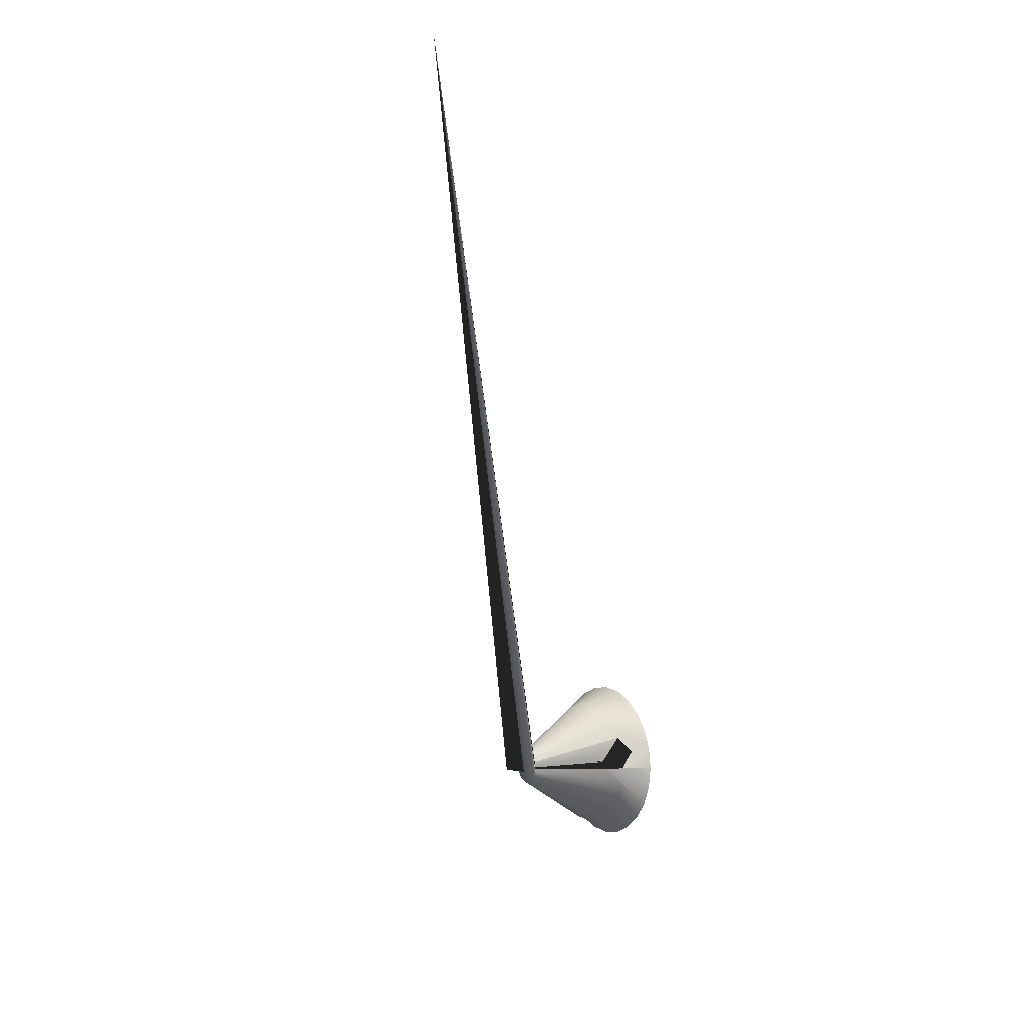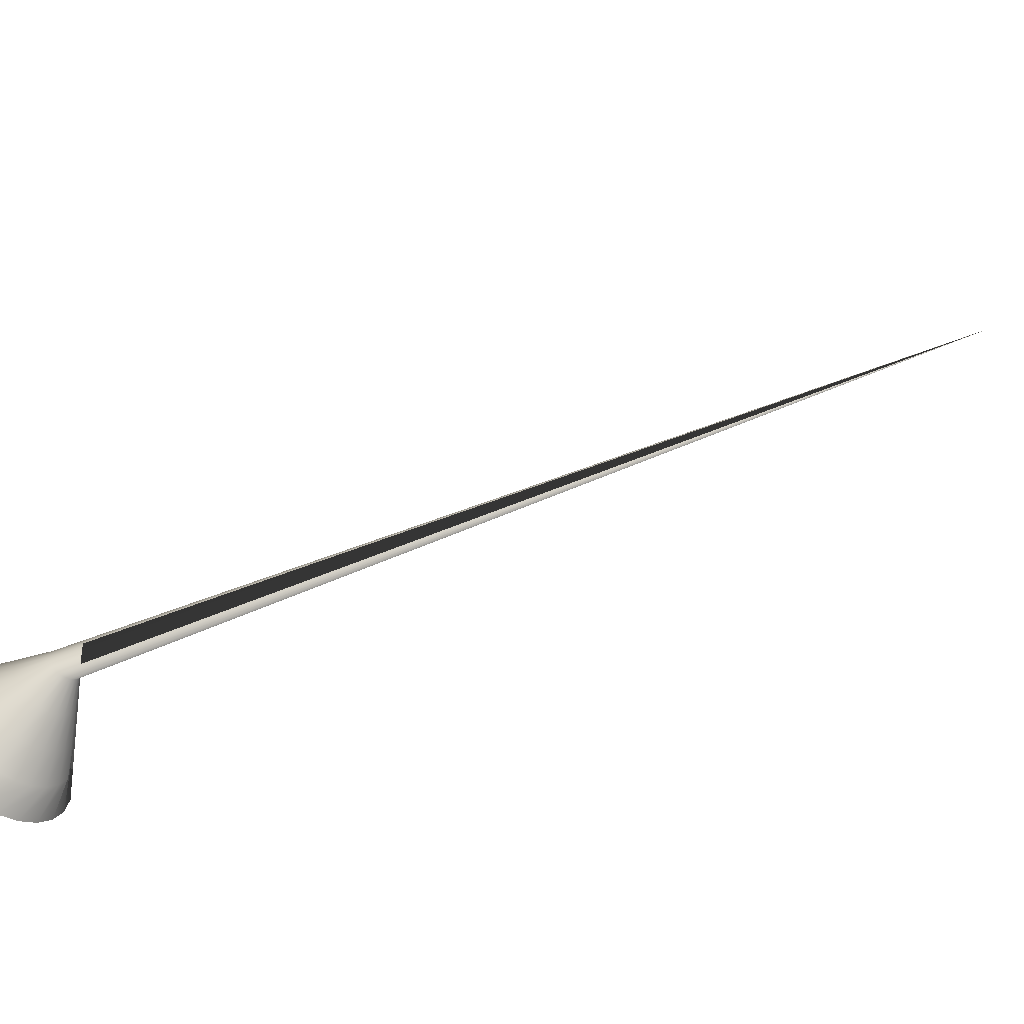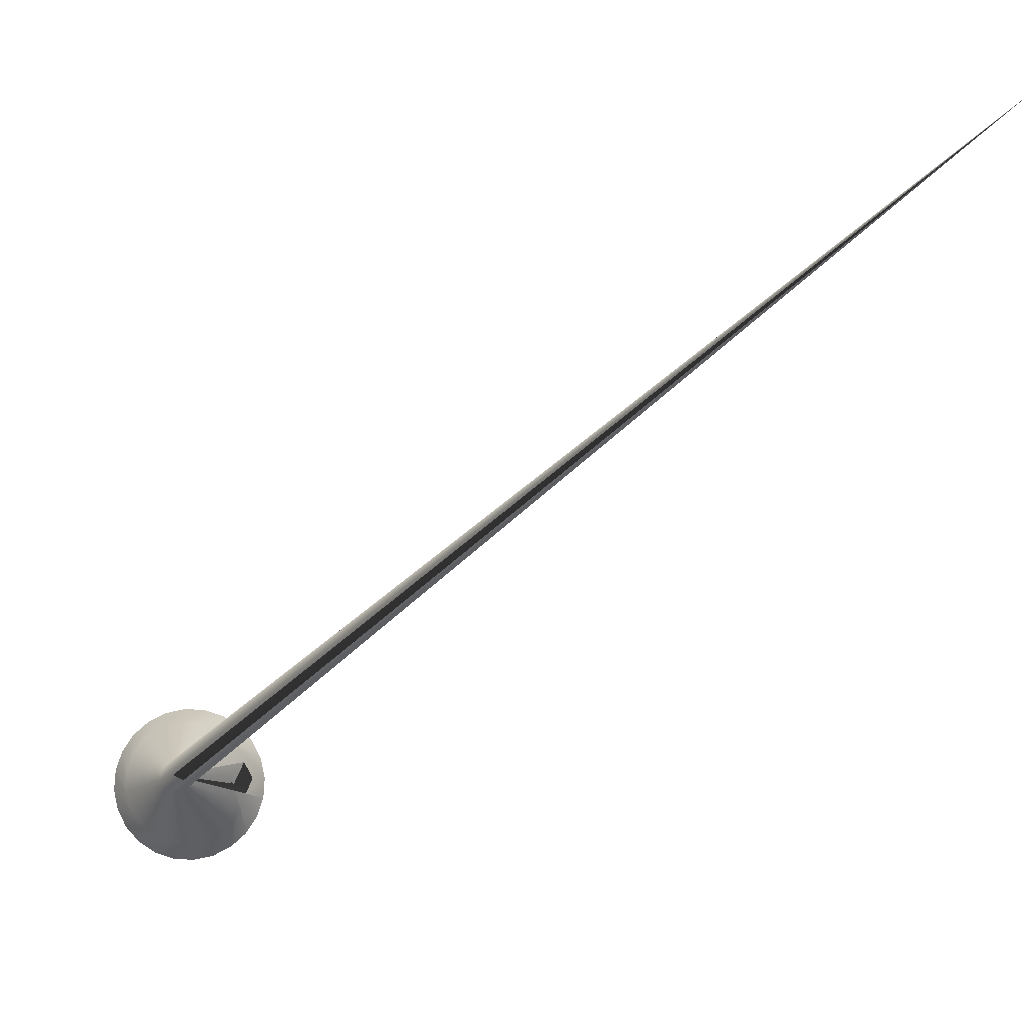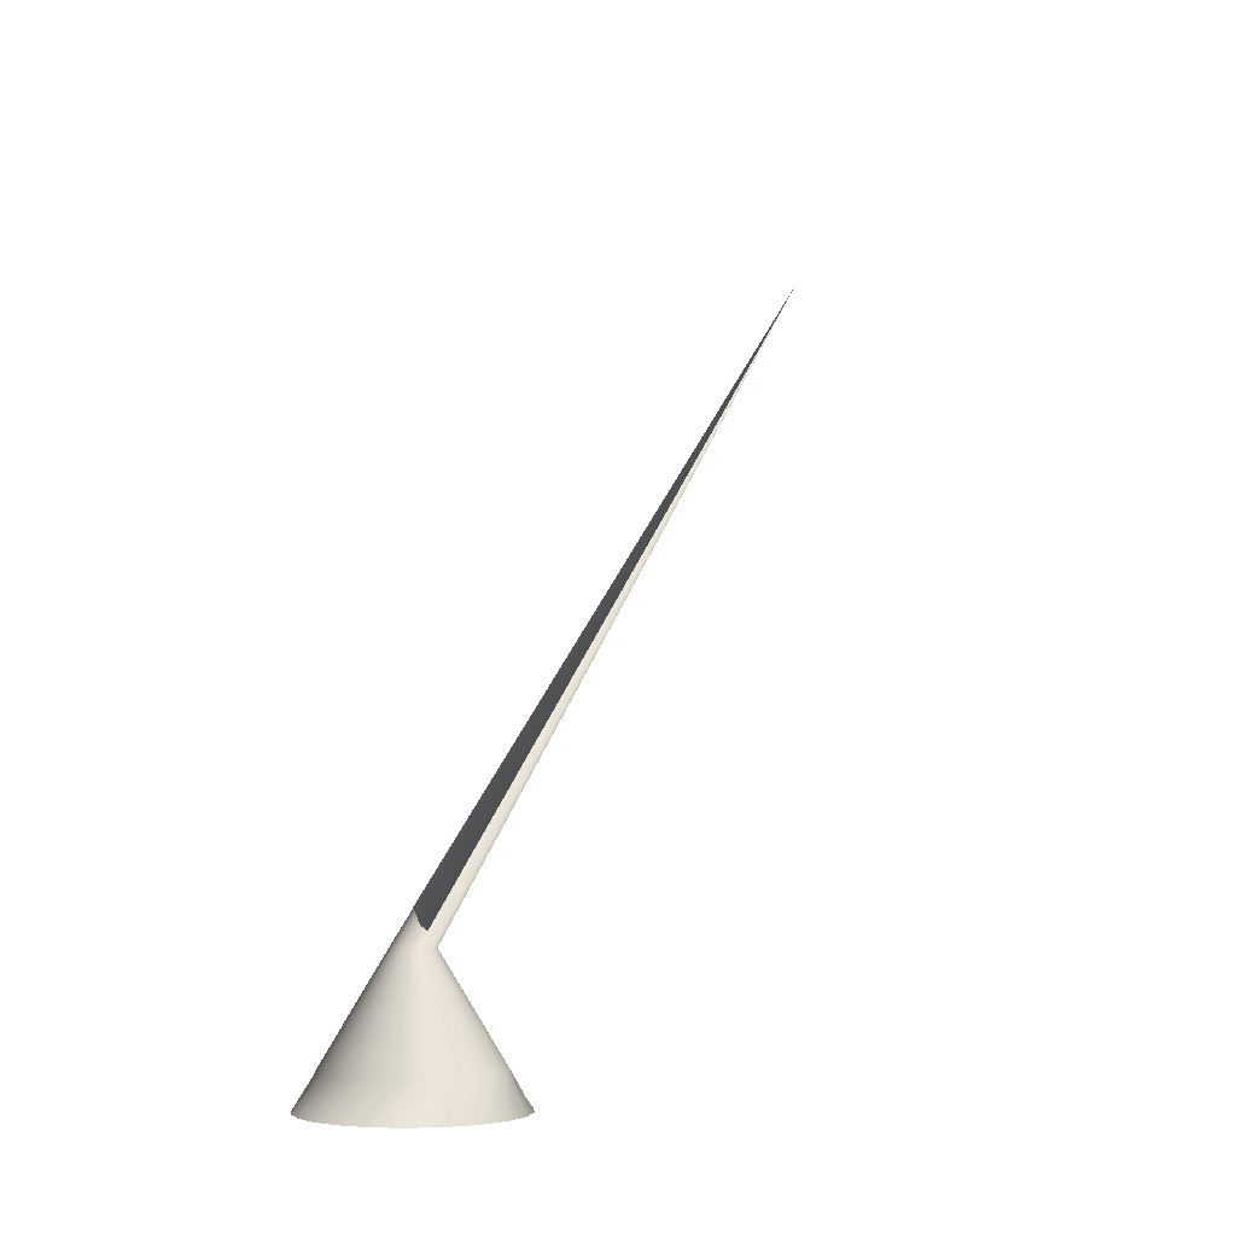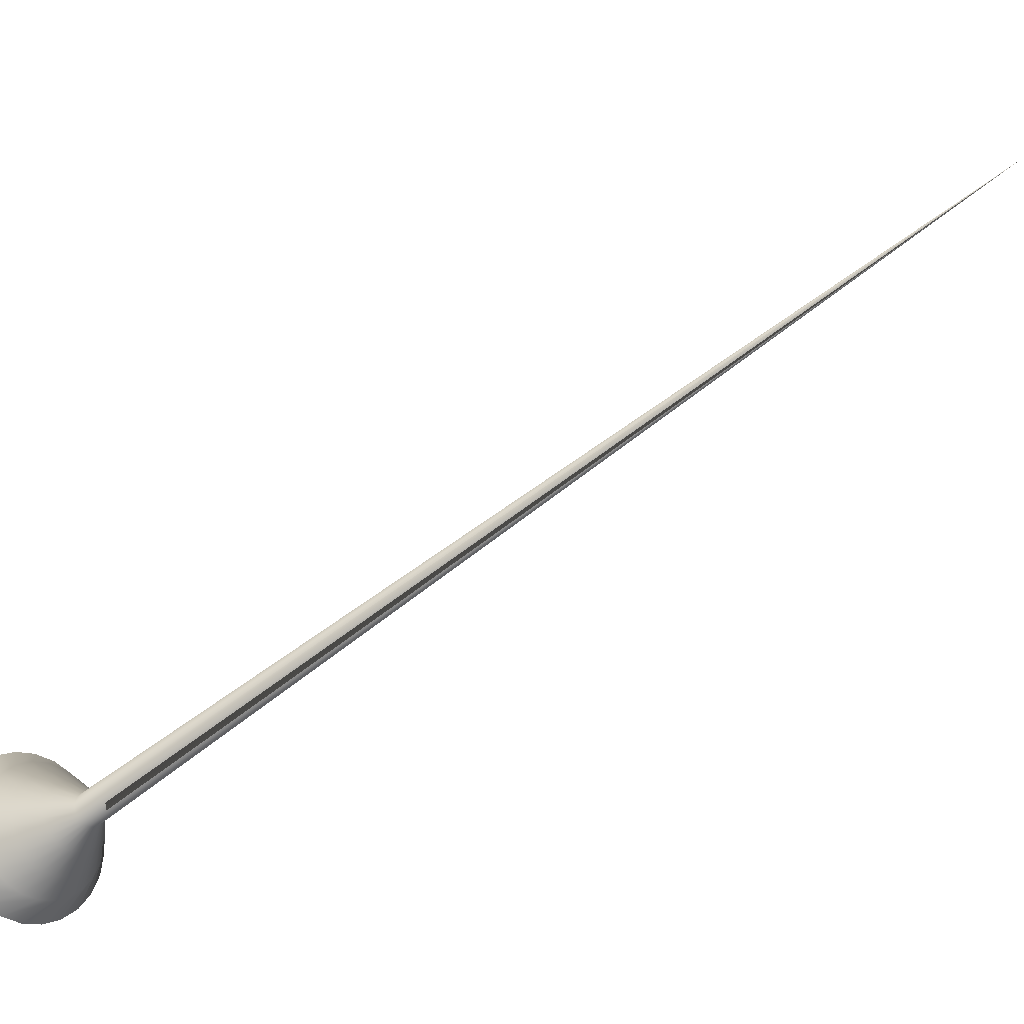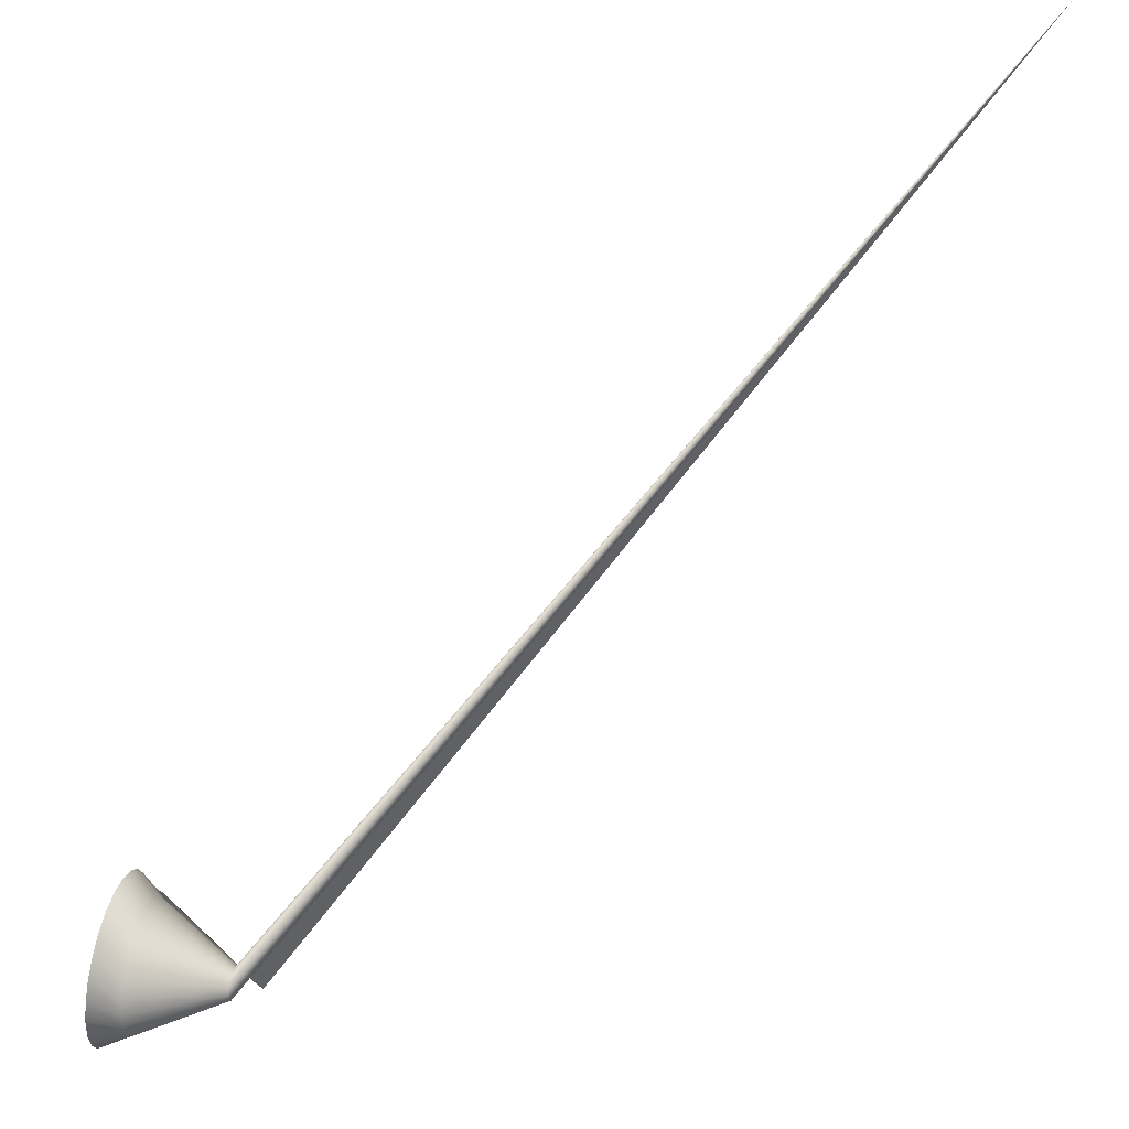
<metadata>
{"format":"obj","ext":"obj","renderer":"f3d","projection":"perspective","resolution":1024,"background":"white","views":[{"elev":2.7,"azim":54.8,"up":"+Y"},{"elev":-62.5,"azim":-39.2,"up":"+Y"},{"elev":80.0,"azim":10.6,"up":"+Z"},{"elev":-1.5,"azim":-26.1,"up":"+Z"},{"elev":-24.6,"azim":-39.8,"up":"+Y"},{"elev":51.3,"azim":-76.6,"up":"+Y"}]}
</metadata>
<code>
v  0 0 0
v  0.5796 0.1553 0
v  0.6 0 0
v  0.5196 0.3 0
v  0.4243 0.4243 0
v  0.3 0.5196 0
v  0.1553 0.5796 0
v  0 0.6 0
v  -0.1553 0.5796 0
v  -0.3 0.5196 0
v  -0.4243 0.4243 0
v  -0.5196 0.3 0
v  -0.5796 0.1553 0
v  -0.6 0 0
v  -0.5796 -0.1553 0
v  -0.5196 -0.3 0
v  -0.4243 -0.4243 0
v  -0.3 -0.5196 0
v  -0.1553 -0.5796 0
v  -0 -0.6 0
v  0.1553 -0.5796 0
v  0.3 -0.5196 0
v  0.4243 -0.4243 0
v  0.5196 -0.3 0
v  0.5796 -0.1553 0
v  0.48 0 0.2
v  0.4157 0.24 0.2
v  0.3394 0.3394 0.2
v  0.24 0.4157 0.2
v  0.1242 0.4636 0.2
v  0 0.48 0.2
v  -0.1242 0.4636 0.2
v  -0.24 0.4157 0.2
v  -0.3394 0.3394 0.2
v  -0.4157 0.24 0.2
v  -0.4636 0.1242 0.2
v  -0.48 0 0.2
v  -0.4636 -0.1242 0.2
v  -0.4157 -0.24 0.2
v  -0.3394 -0.3394 0.2
v  -0.24 -0.4157 0.2
v  -0.1242 -0.4636 0.2
v  -0 -0.48 0.2
v  0.1242 -0.4636 0.2
v  0.24 -0.4157 0.2
v  0.3394 -0.3394 0.2
v  0.4157 -0.24 0.2
v  0.4636 -0.1242 0.2
v  0.3477 0.0932 0.4
v  0.36 0 0.4
v  0.3118 0.18 0.4
v  0.2546 0.2546 0.4
v  0.18 0.3118 0.4
v  0.0932 0.3477 0.4
v  0 0.36 0.4
v  -0.0932 0.3477 0.4
v  -0.18 0.3118 0.4
v  -0.2546 0.2546 0.4
v  -0.3118 0.18 0.4
v  -0.3477 0.0932 0.4
v  -0.36 0 0.4
v  -0.3477 -0.0932 0.4
v  -0.3118 -0.18 0.4
v  -0.2546 -0.2546 0.4
v  -0.18 -0.3118 0.4
v  -0.0932 -0.3477 0.4
v  -0 -0.36 0.4
v  0.0932 -0.3477 0.4
v  0.18 -0.3118 0.4
v  0.2546 -0.2546 0.4
v  0.3118 -0.18 0.4
v  0.3477 -0.0932 0.4
v  0.2318 0.0621 0.6
v  0.24 0 0.6
v  0.2078 0.12 0.6
v  0.1697 0.1697 0.6
v  0.12 0.2078 0.6
v  0.0621 0.2318 0.6
v  0 0.24 0.6
v  -0.0621 0.2318 0.6
v  -0.12 0.2078 0.6
v  -0.1697 0.1697 0.6
v  -0.2078 0.12 0.6
v  -0.2318 0.0621 0.6
v  -0.24 0 0.6
v  -0.2318 -0.0621 0.6
v  -0.2078 -0.12 0.6
v  -0.1697 -0.1697 0.6
v  -0.12 -0.2078 0.6
v  -0.0621 -0.2318 0.6
v  -0 -0.24 0.6
v  0.0621 -0.2318 0.6
v  0.12 -0.2078 0.6
v  0.1697 -0.1697 0.6
v  0.2078 -0.12 0.6
v  0.2318 -0.0621 0.6
v  0.1159 0.0311 0.8
v  0.12 0 0.8
v  0.1039 0.06 0.8
v  0.0849 0.0849 0.8
v  0.06 0.1039 0.8
v  0.0311 0.1159 0.8
v  0 0.12 0.8
v  -0.0311 0.1159 0.8
v  -0.06 0.1039 0.8
v  -0.0849 0.0849 0.8
v  -0.1039 0.06 0.8
v  -0.1159 0.0311 0.8
v  -0.12 0 0.8
v  -0.1159 -0.0311 0.8
v  -0.1039 -0.06 0.8
v  -0.0849 -0.0849 0.8
v  -0.06 -0.1039 0.8
v  -0.0311 -0.1159 0.8
v  -0 -0.12 0.8
v  0.0311 -0.1159 0.8
v  0.06 -0.1039 0.8
v  0.0849 -0.0849 0.8
v  0.1039 -0.06 0.8
v  0.1159 -0.0311 0.8
v  0 0 1
v 5 5 5
g Cone001
f 1 2 3
f 1 4 2
f 1 5 4
f 1 6 5
f 1 7 6
f 1 8 7
f 1 9 8
f 1 10 9
f 1 11 10
f 1 12 11
f 1 13 12
f 1 14 13
f 1 15 14
f 1 16 15
f 1 17 16
f 1 18 17
f 1 19 18
f 1 20 19
f 1 21 20
f 1 22 21
f 1 23 22
f 1 24 23
f 1 25 24
f 1 3 25
f 3 26 27
f 3 2 26
f 2 28 26
f 2 4 28
f 4 29 28
f 4 5 29
f 5 30 29
f 5 6 30
f 6 31 30
f 6 7 31
f 7 32 31
f 7 8 32
f 8 33 32
f 8 9 33
f 9 34 33
f 9 10 34
f 10 35 34
f 10 11 35
f 11 36 35
f 11 12 36
f 12 37 36
f 12 13 37
f 13 38 37
f 13 14 38
f 14 39 38
f 14 15 39
f 15 40 39
f 15 16 40
f 16 41 40
f 16 17 41
f 17 42 41
f 17 18 42
f 18 43 42
f 18 19 43
f 19 44 43
f 19 20 44
f 20 45 44
f 20 21 45
f 21 46 45
f 21 22 46
f 22 47 46
f 22 23 47
f 23 48 47
f 23 24 48
f 24 49 48
f 24 25 49
f 25 27 49
f 25 3 27
f 27 50 51
f 27 26 50
f 26 52 50
f 26 28 52
f 28 53 52
f 28 29 53
f 29 54 53
f 29 30 54
f 30 55 54
f 30 31 55
f 31 56 55
f 31 32 56
f 32 57 56
f 32 33 57
f 33 58 57
f 33 34 58
f 34 59 58
f 34 35 59
f 35 60 59
f 35 36 60
f 36 61 60
f 36 37 61
f 37 62 61
f 37 38 62
f 38 63 62
f 38 39 63
f 39 64 63
f 39 40 64
f 40 65 64
f 40 41 65
f 41 66 65
f 41 42 66
f 42 67 66
f 42 43 67
f 43 68 67
f 43 44 68
f 44 69 68
f 44 45 69
f 45 70 69
f 45 46 70
f 46 71 70
f 46 47 71
f 47 72 71
f 47 48 72
f 48 73 72
f 48 49 73
f 49 51 73
f 49 27 51
f 51 74 75
f 51 50 74
f 50 76 74
f 50 52 76
f 52 77 76
f 52 53 77
f 53 78 77
f 53 54 78
f 54 79 78
f 54 55 79
f 55 80 79
f 55 56 80
f 56 81 80
f 56 57 81
f 57 82 81
f 57 58 82
f 58 83 82
f 58 59 83
f 59 84 83
f 59 60 84
f 60 85 84
f 60 61 85
f 61 86 85
f 61 62 86
f 62 87 86
f 62 63 87
f 63 88 87
f 63 64 88
f 64 89 88
f 64 65 89
f 65 90 89
f 65 66 90
f 66 91 90
f 66 67 91
f 67 92 91
f 67 68 92
f 68 93 92
f 68 69 93
f 69 94 93
f 69 70 94
f 70 95 94
f 70 71 95
f 71 96 95
f 71 72 96
f 72 97 96
f 72 73 97
f 73 75 97
f 73 51 75
f 75 98 99
f 75 74 98
f 74 100 98
f 74 76 100
f 76 101 100
f 76 77 101
f 77 102 101
f 77 78 102
f 78 103 102
f 78 79 103
f 79 104 103
f 79 80 104
f 80 105 104
f 80 81 105
f 81 106 105
f 81 82 106
f 82 107 106
f 82 83 107
f 83 108 107
f 83 84 108
f 84 109 108
f 84 85 109
f 85 110 109
f 85 86 110
f 86 111 110
f 86 87 111
f 87 112 111
f 87 88 112
f 88 113 112
f 88 89 113
f 89 114 113
f 89 90 114
f 90 115 114
f 90 91 115
f 91 116 115
f 91 92 116
f 92 117 116
f 92 93 117
f 93 118 117
f 93 94 118
f 94 119 118
f 94 95 119
f 95 120 119
f 95 96 120
f 96 121 120
f 96 97 121
f 97 99 121
f 97 75 99
f 99 122 122
f 99 98 122
f 98 122 122
f 98 100 122
f 100 122 122
f 100 101 122
f 101 122 122
f 101 102 122
f 102 122 122
f 102 103 122
f 103 122 122
f 103 104 122
f 104 122 122
f 104 105 122
f 105 122 122
f 105 106 122
f 106 122 122
f 106 107 122
f 107 122 122
f 107 108 122
f 108 122 122
f 108 109 122
f 109 122 122
f 109 110 122
f 110 122 122
f 110 111 122
f 111 122 122
f 111 112 122
f 112 122 122
f 112 113 122
f 113 122 122
f 113 114 122
f 114 122 122
f 114 115 122
f 115 122 122
f 115 116 122
f 116 122 122
f 116 117 122
f 117 122 122
f 117 118 122
f 118 122 122
f 118 119 122
f 119 122 122
f 119 120 122
f 120 122 122
f 120 121 122
f 121 122 122
f 121 99 122
f 122 122 122
f 122 122 122
f 122 122 122
f 122 122 122
f 122 122 122
f 122 122 122
f 122 122 122
f 122 122 122
f 122 122 122
f 122 122 122
f 122 122 122
f 122 122 122
f 122 122 122
f 122 122 122
f 122 122 122
f 122 122 122
f 122 122 122
f 122 122 122
f 122 122 122
f 122 122 122
f 122 122 122
f 122 122 122
f 122 122 122
f 122 122 122

</code>
